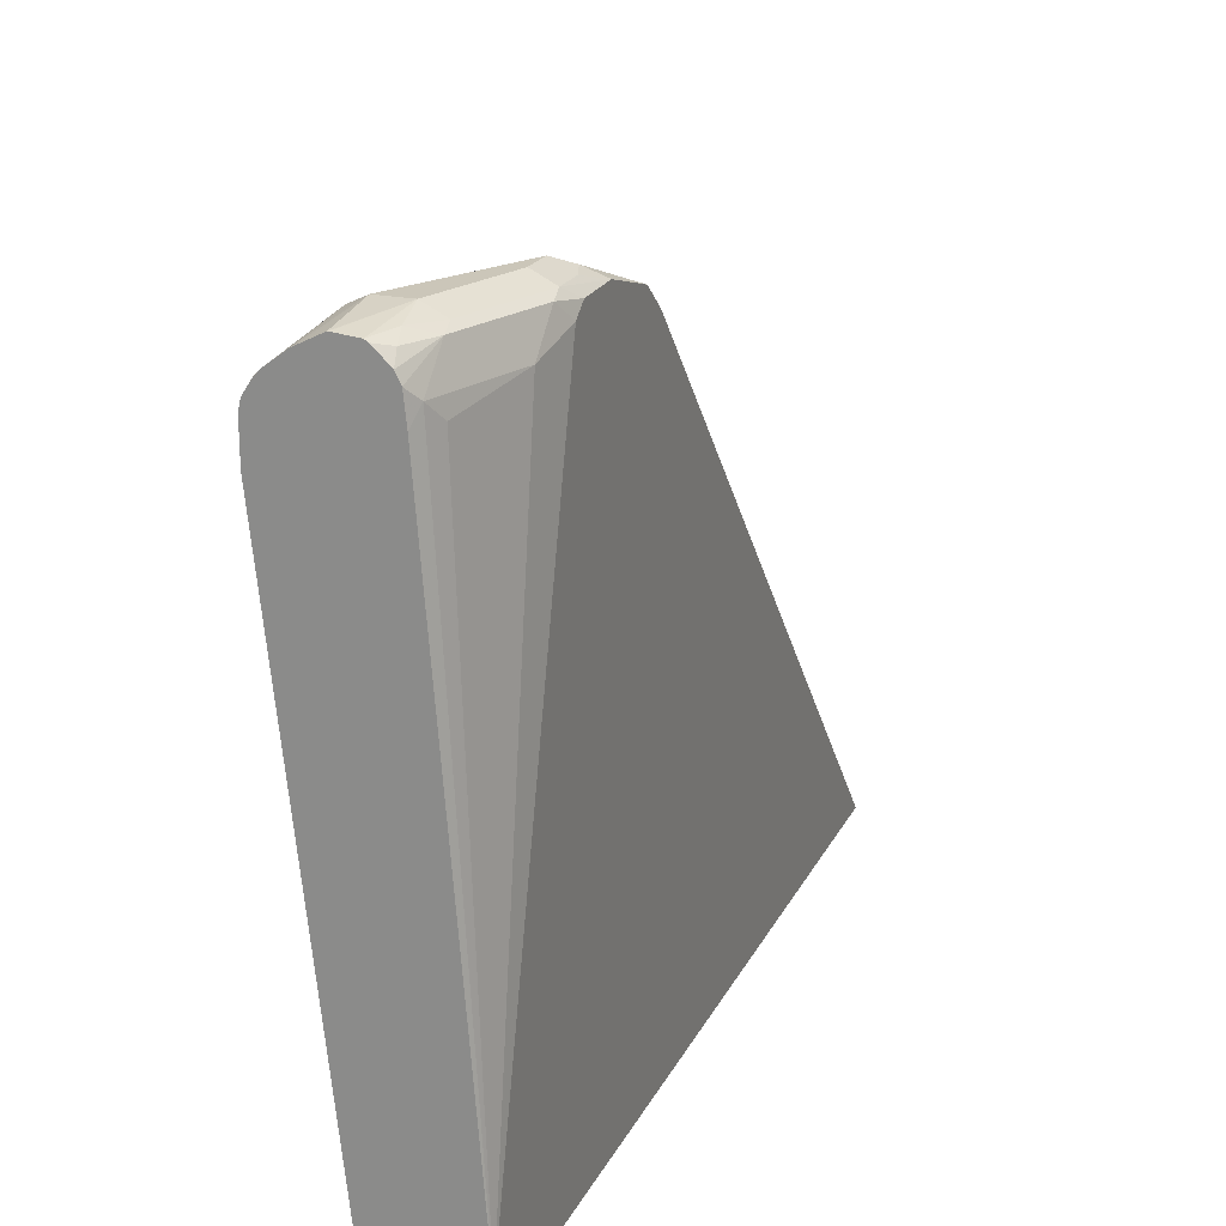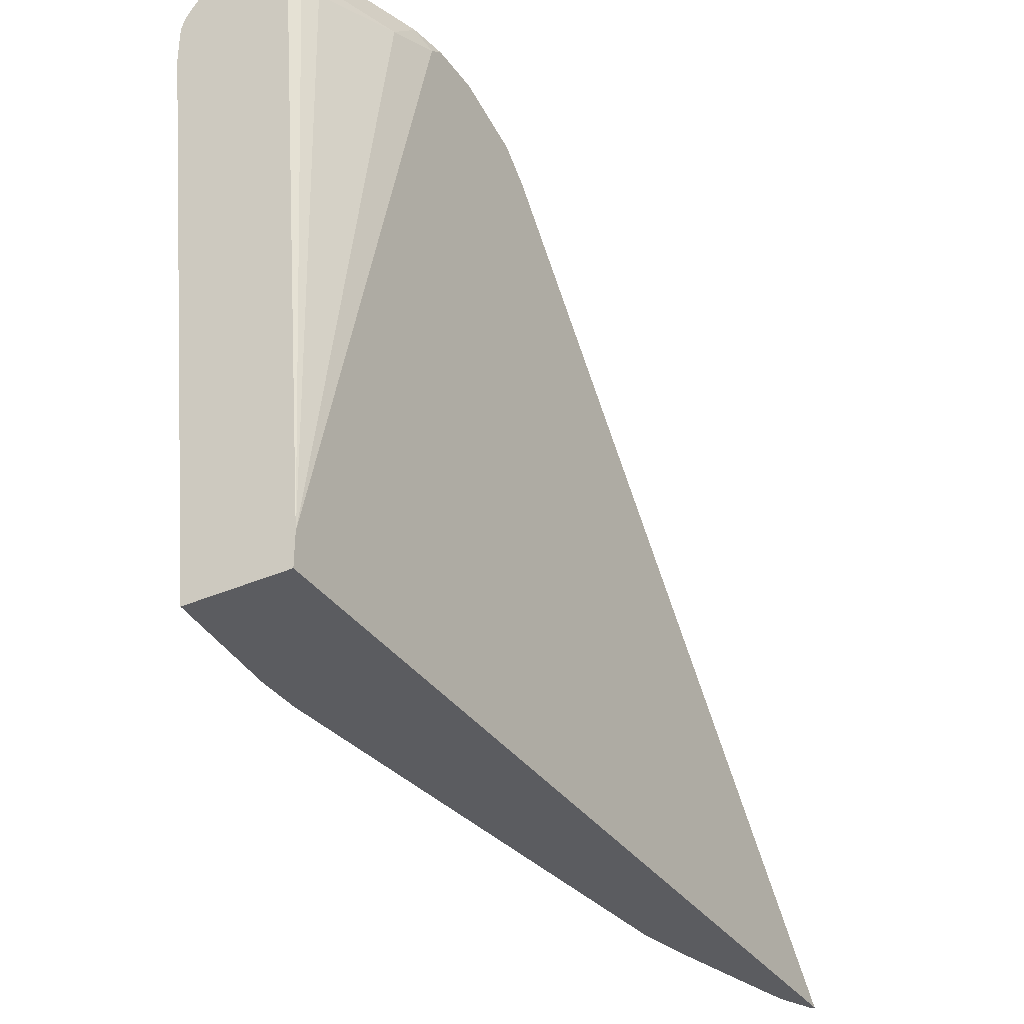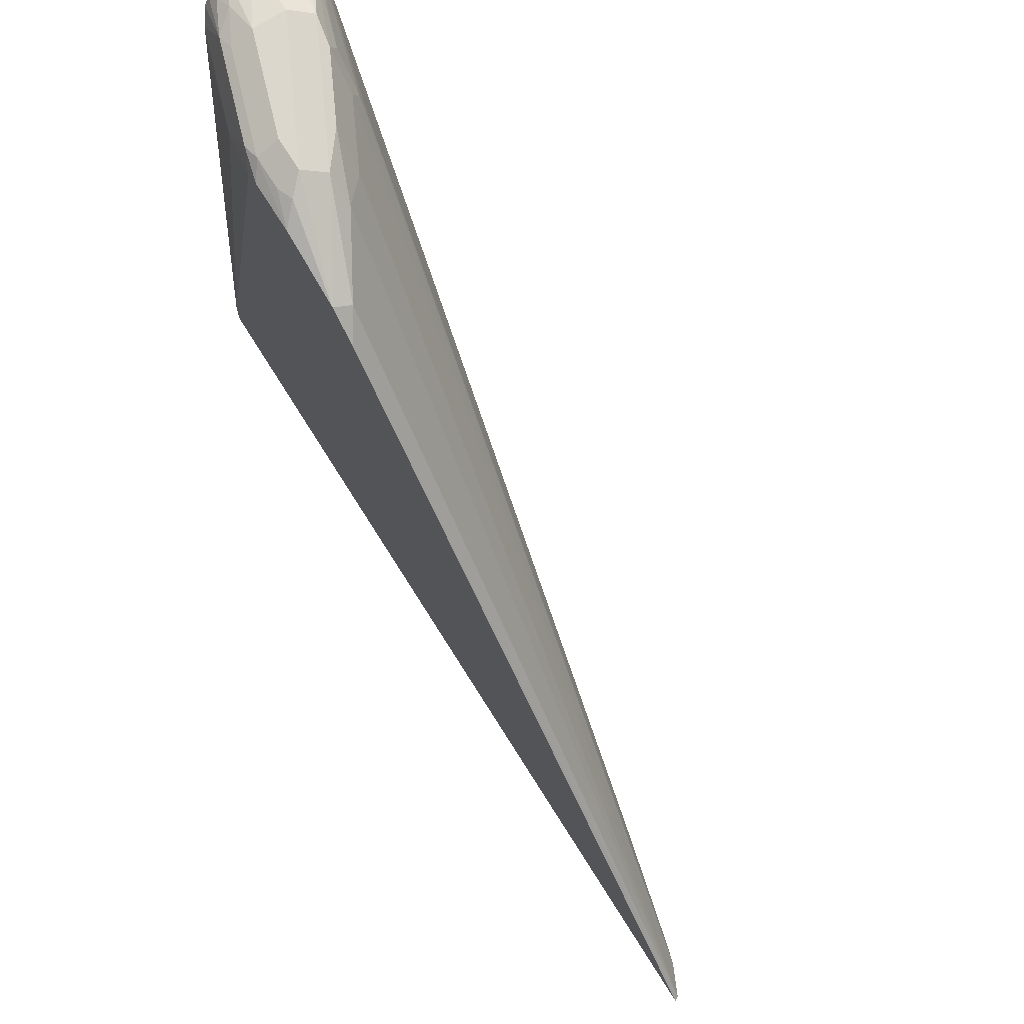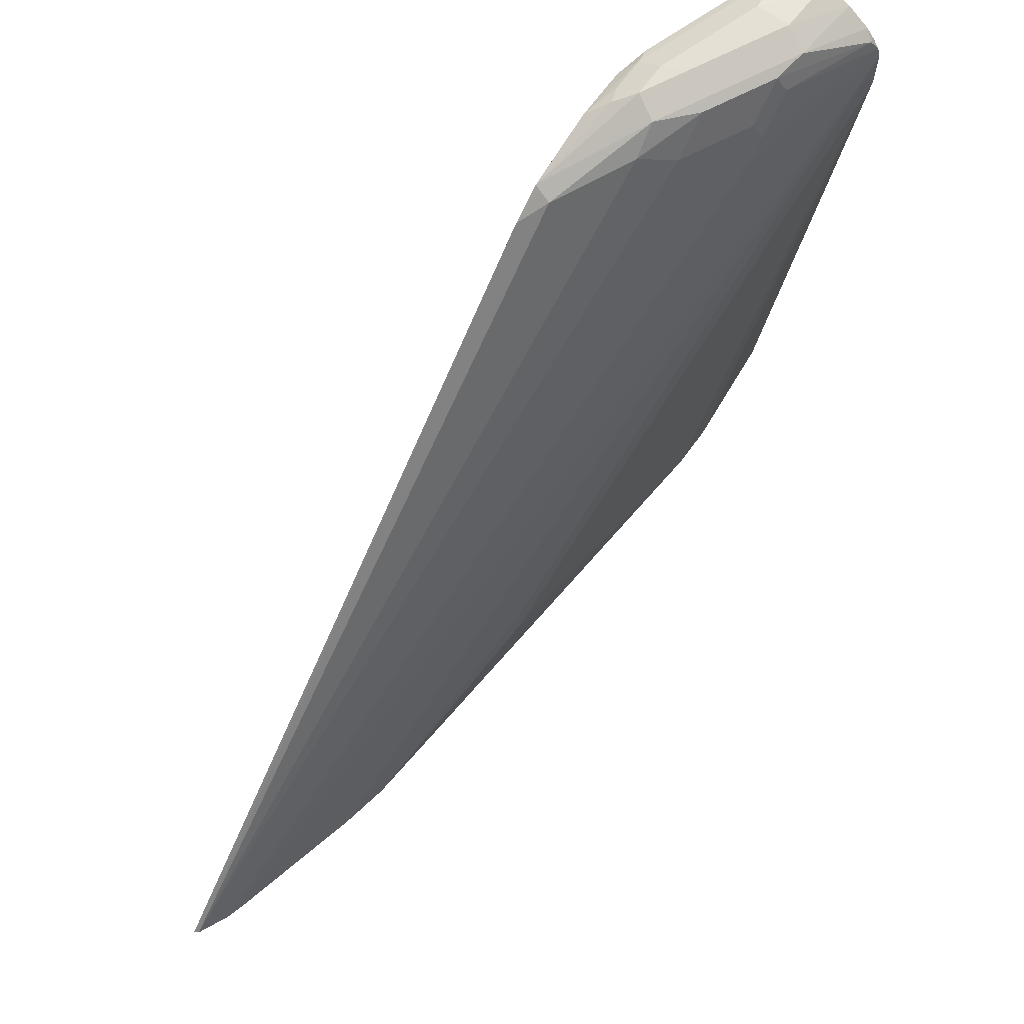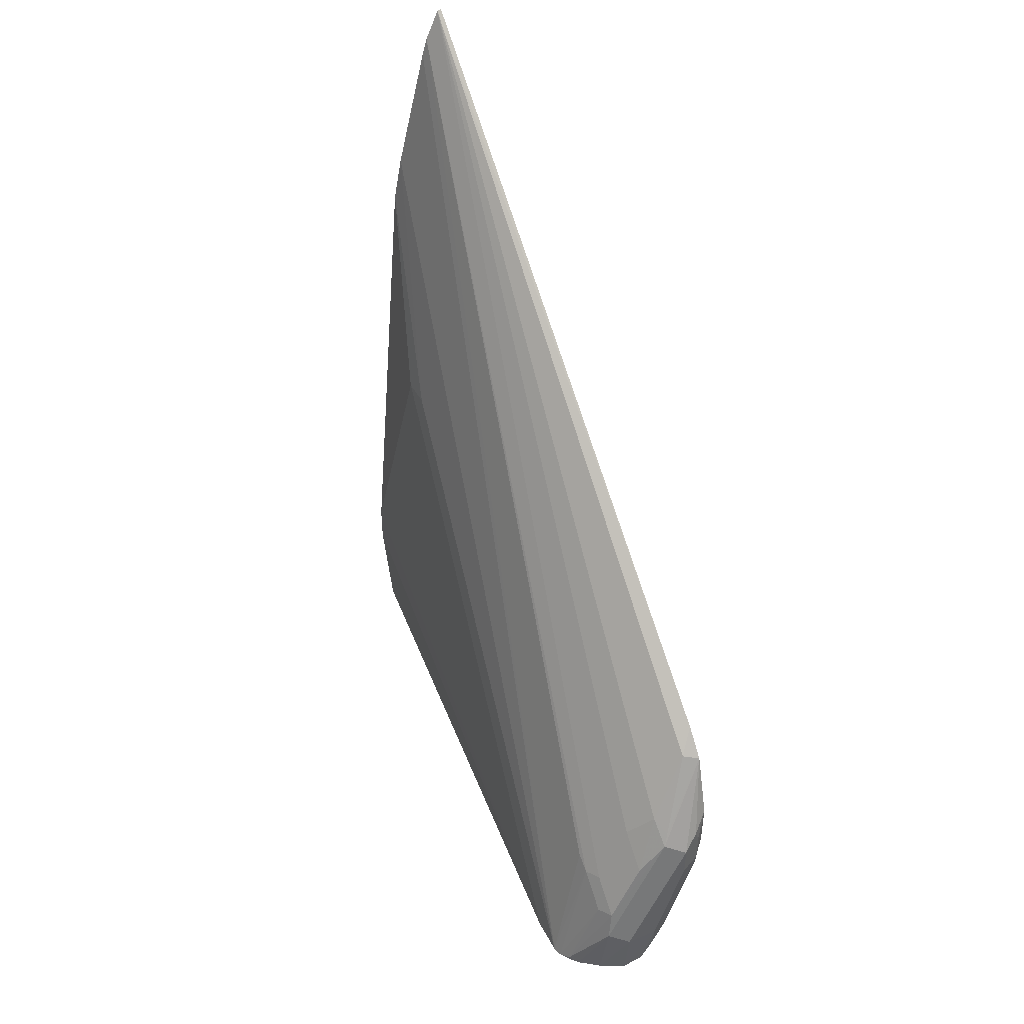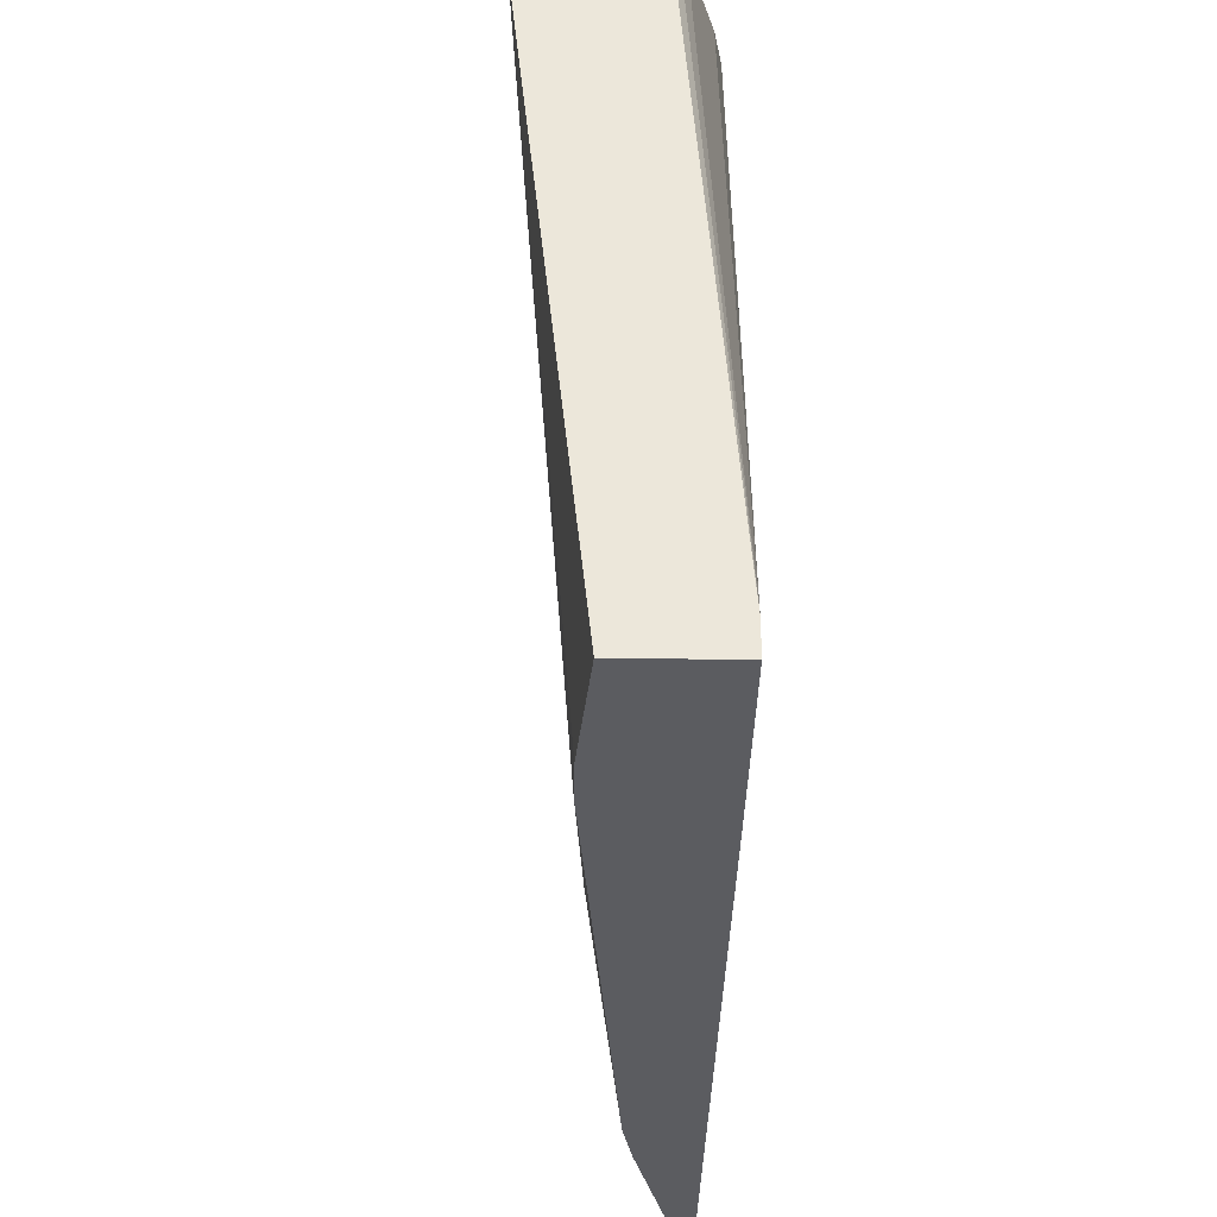
<metadata>
{"format":"obj","ext":"obj","renderer":"f3d","projection":"perspective","resolution":1024,"background":"white","views":[{"elev":21.0,"azim":-159.4,"up":"+Y"},{"elev":-35.2,"azim":-149.7,"up":"+Y"},{"elev":73.0,"azim":-32.2,"up":"+Y"},{"elev":66.2,"azim":35.5,"up":"+Y"},{"elev":43.5,"azim":154.0,"up":"+Z"},{"elev":-35.1,"azim":178.8,"up":"+Y"}]}
</metadata>
<code>
v 0.3179 0.4172 -0.3179
v 0.3311 0.4106 -0.3112
v 0.3333 0.4045 -0.3545
v 0.3278 0.4073 -0.3545
v 0.3178 0.4123 -0.3545
v 0.298 0.4172 -0.3179
v 0.298 0.4172 -0.2781
v 0.351 0.3907 -0.351
v 0.3458 0.3952 -0.3545
v 0.2914 0.4106 -0.2318
v 0.3278 0.4073 -0.293
v 0.3171 0.4122 -0.3545
v 0.3032 0.4108 -0.3545
v 0.2955 0.4122 -0.3377
v 0.2848 0.4106 -0.3179
v 0.2781 0.4172 -0.2582
v 0.2781 0.4172 -0.2384
v 0.3545 0.3836 -0.3545
v 0.3503 0.39 -0.3545
v 0.3328 0.3973 -0.2955
v 0.3079 0.4073 -0.2533
v 0.2582 0.3923 -0.1762
v 0.2881 0.4073 -0.2235
v 0.293 0.3973 -0.216
v 0.3278 0.3874 -0.2731
v 0.301 0.4095 -0.3545
v 0.293 0.4073 -0.3477
v 0.2831 0.4073 -0.3278
v 0.2633 0.4073 -0.2682
v 0.2649 0.4106 -0.2582
v 0.2682 0.4122 -0.2284
v 0.3561 0.3775 -0.3545
v 0.3328 0.3775 -0.2756
v 0.3079 0.3874 -0.2334
v 0.2582 0.4047 -0.2184
v 0.2582 0.3776 -0.1589
v 0.2682 0.3874 -0.1738
v 0.2607 -0.002351 0.18
v 0.2913 0.4004 -0.3545
v 0.2883 0.3943 -0.3545
v 0.2831 0.3874 -0.3477
v 0.2633 0.3874 -0.288
v 0.2582 0.3973 -0.258
v 0.2582 0.4042 -0.2487
v 0.2582 0.4047 -0.2185
v 0.2649 0.4106 -0.2384
v 0.3561 0.3545 -0.3545
v 0.3328 0.3675 -0.2682
v 0.2694 -0.002351 0.1613
v 0.2726 -0.002351 0.1502
v 0.2924 -0.002351 0.07075
v 0.3179 0.07951 -0.0795
v 0.2582 -0.002351 0.1812
v 0.2865 0.3775 -0.3545
v 0.2583 0.01679 -0.3545
v 0.2781 0.3775 -0.3377
v 0.2582 0.397 -0.258
v 0.324 -0.002351 -0.2589
v 0.324 -0.002351 -0.2843
v 0.3179 -0.002351 -0.3545
v 0.3179 0.05963 -0.0795
v 0.298 -0.002351 0.04211
v 0.2582 -0.002351 -0.23
v 0.2583 -0.002351 -0.3545
v 0.2582 0.1987 -0.2583
v 0.2582 3.079e-05 -0.2313
v 0.2582 0.1787 -0.2582
f 29 42 43
f 29 43 44
f 29 44 30
f 29 41 42
f 30 44 45
f 32 49 50
f 30 35 46
f 31 46 35
f 32 33 48
f 28 41 29
f 32 50 51
f 32 48 49
f 30 45 35
f 30 46 31
f 24 37 38
f 28 39 40
f 27 39 28
f 26 39 27
f 25 38 33
f 25 34 38
f 24 38 34
f 23 37 24
f 22 31 35
f 22 37 23
f 22 36 37
f 22 53 36
f 32 51 52
f 22 66 63
f 22 63 53
f 28 40 41
f 32 52 61
f 43 55 57
f 33 38 49
f 64 67 65
f 22 67 66
f 64 66 67
f 63 66 64
f 58 61 62
f 55 65 57
f 55 64 65
f 52 62 61
f 51 62 52
f 47 61 58
f 47 59 60
f 47 58 59
f 42 55 43
f 42 56 55
f 32 61 47
f 41 56 42
f 41 54 55
f 40 54 41
f 38 50 49
f 38 51 50
f 38 62 51
f 38 58 62
f 38 59 58
f 38 60 59
f 38 64 60
f 38 63 64
f 38 53 63
f 36 38 37
f 36 53 38
f 33 49 48
f 41 55 56
f 22 65 67
f 3 9 19
f 22 43 57
f 6 12 13
f 5 12 6
f 3 5 4
f 3 12 5
f 3 13 12
f 3 26 13
f 3 39 26
f 3 40 39
f 3 54 40
f 3 55 54
f 3 64 55
f 3 60 64
f 3 47 60
f 3 32 47
f 3 18 32
f 3 19 18
f 2 11 8
f 2 7 10
f 2 9 3
f 2 8 9
f 1 7 2
f 1 17 7
f 1 16 17
f 1 6 16
f 1 5 6
f 1 4 5
f 1 3 4
f 1 2 3
f 22 57 65
f 6 13 14
f 6 14 15
f 2 10 11
f 6 30 16
f 22 44 43
f 6 15 30
f 22 45 44
f 22 35 45
f 21 24 34
f 18 33 32
f 18 20 33
f 16 31 17
f 16 30 31
f 15 29 30
f 15 28 29
f 14 28 15
f 14 27 28
f 13 27 14
f 17 31 22
f 11 33 20
f 8 18 19
f 13 26 27
f 8 19 9
f 8 11 20
f 8 20 18
f 10 17 22
f 10 21 11
f 10 23 24
f 10 24 21
f 11 21 34
f 11 34 25
f 11 25 33
f 10 22 23
f 7 17 10

</code>
